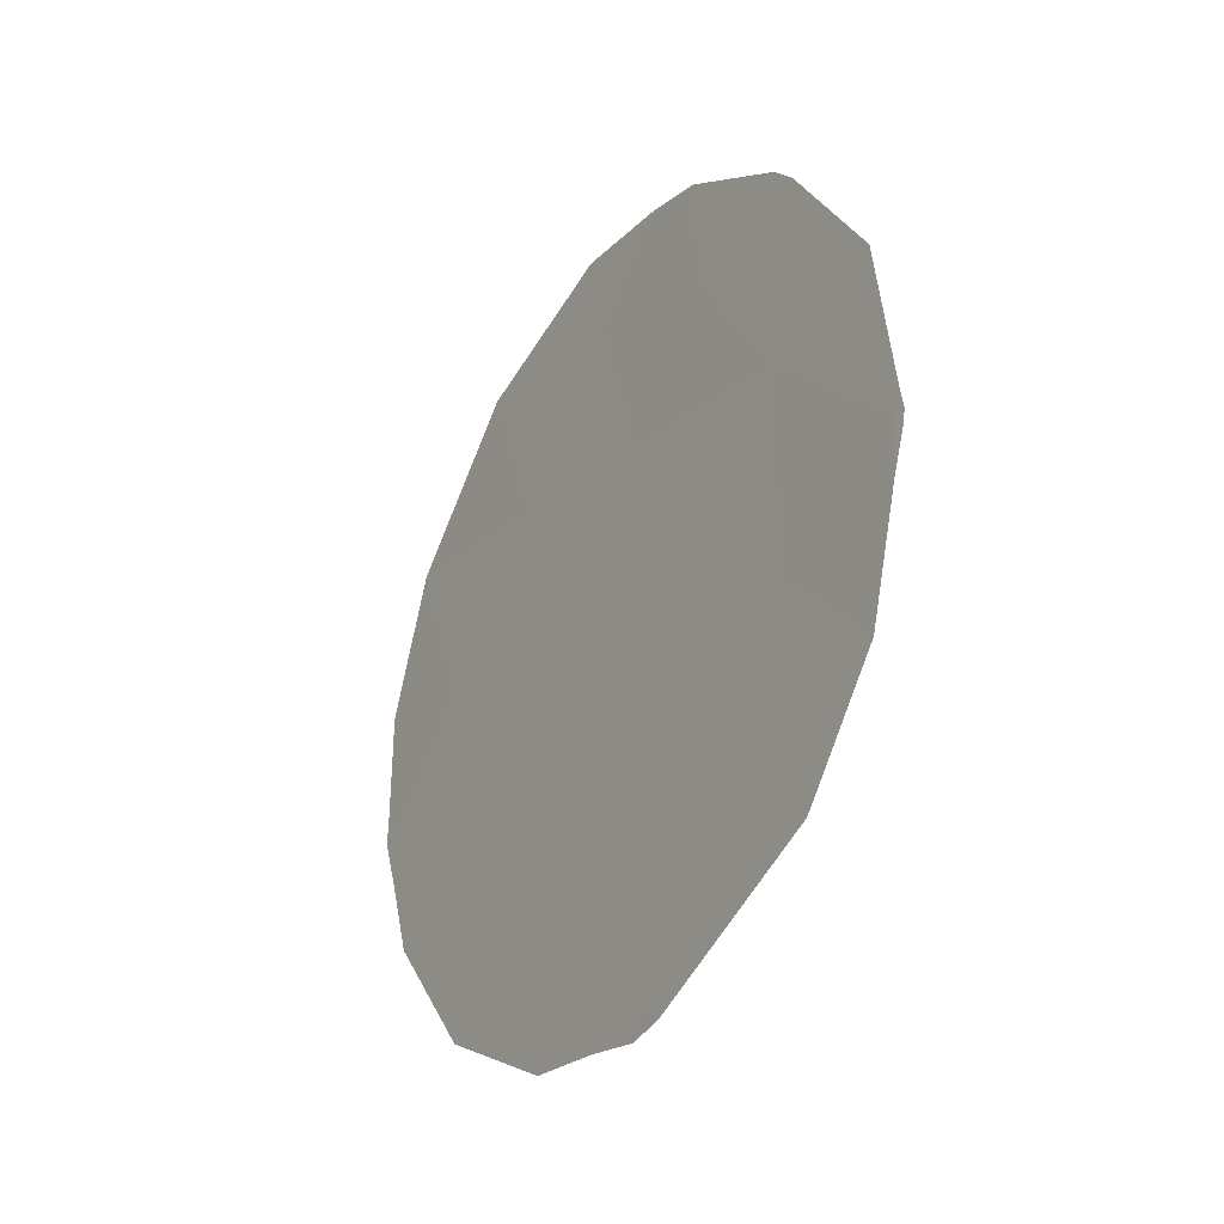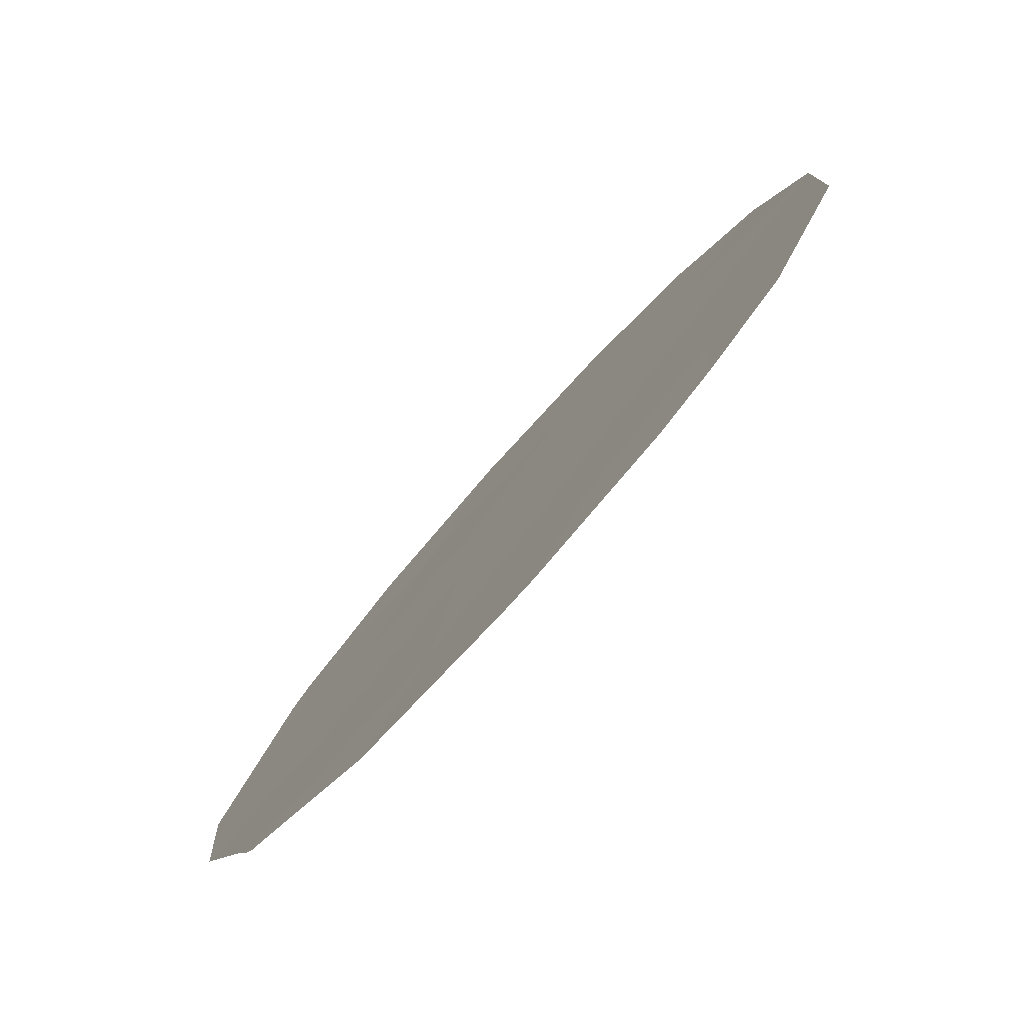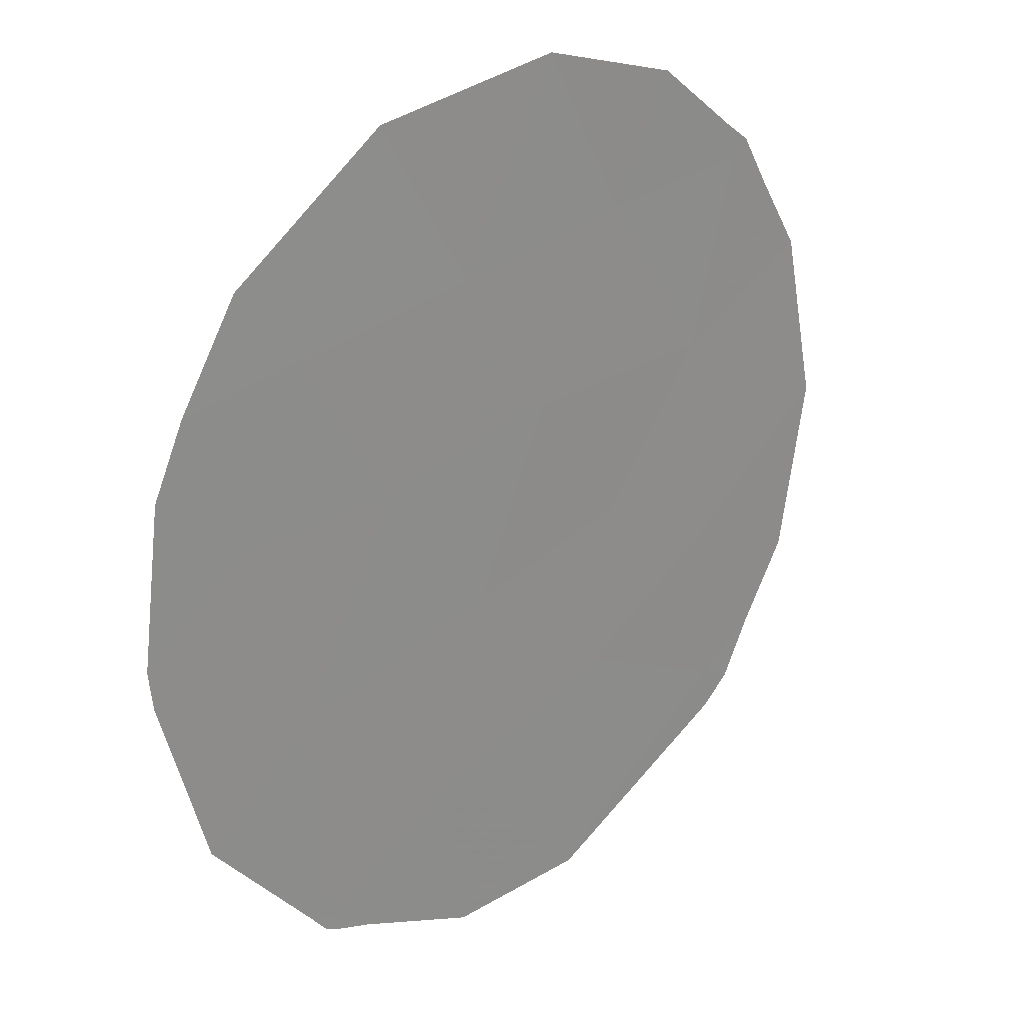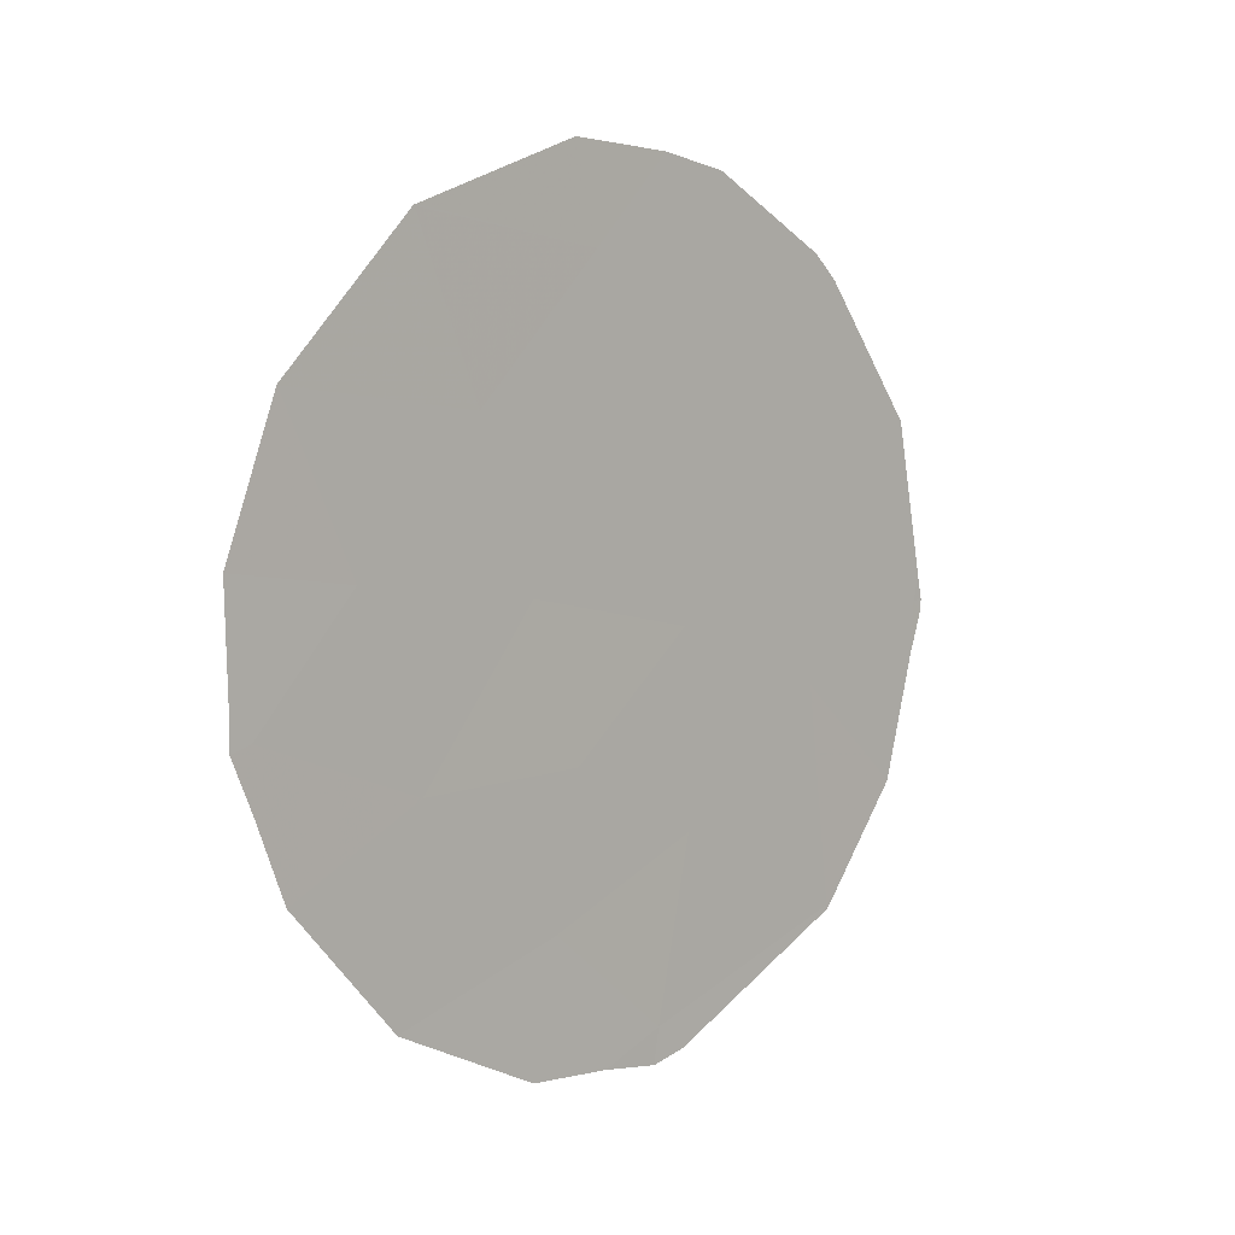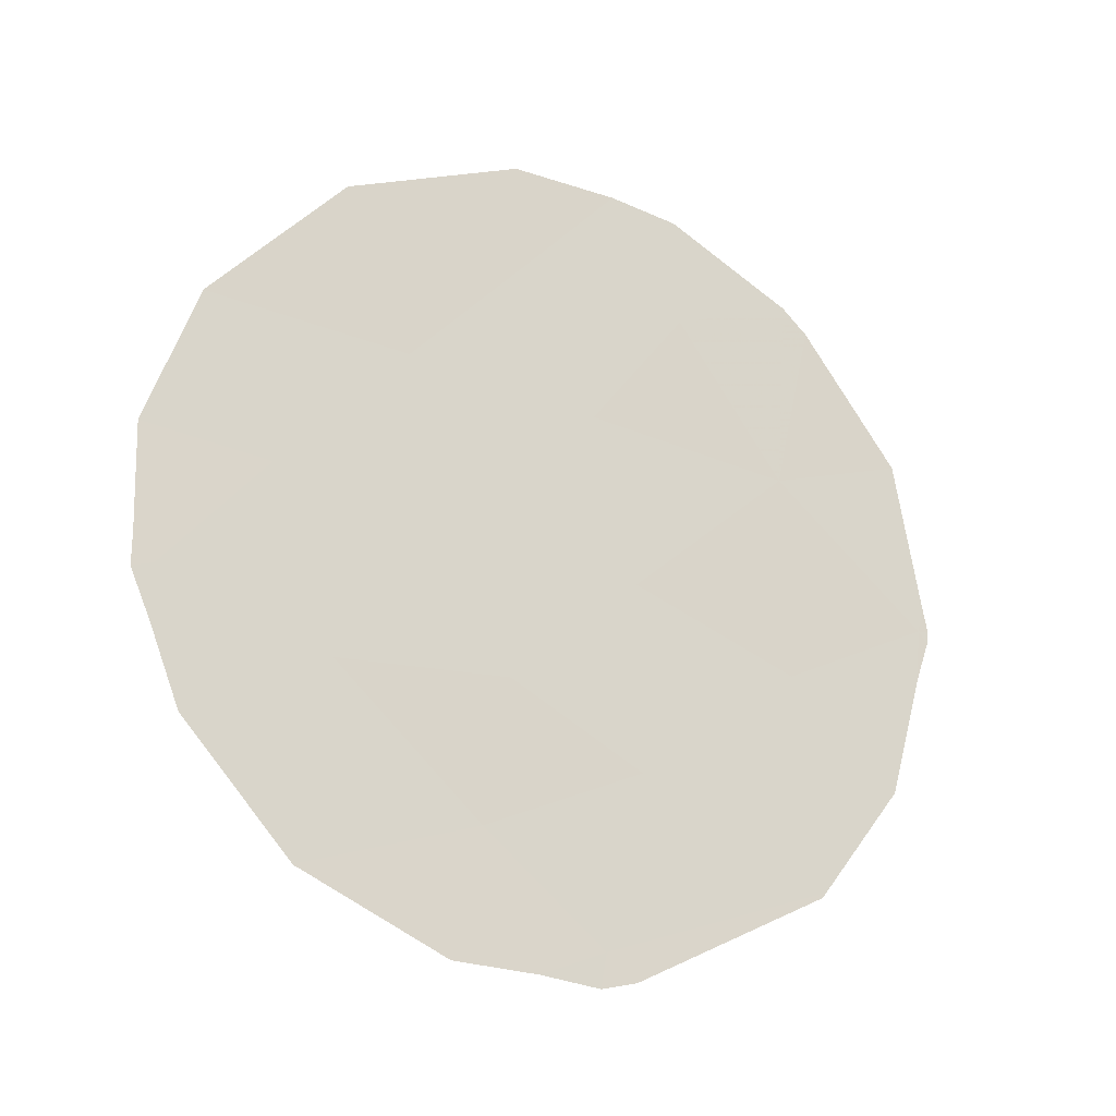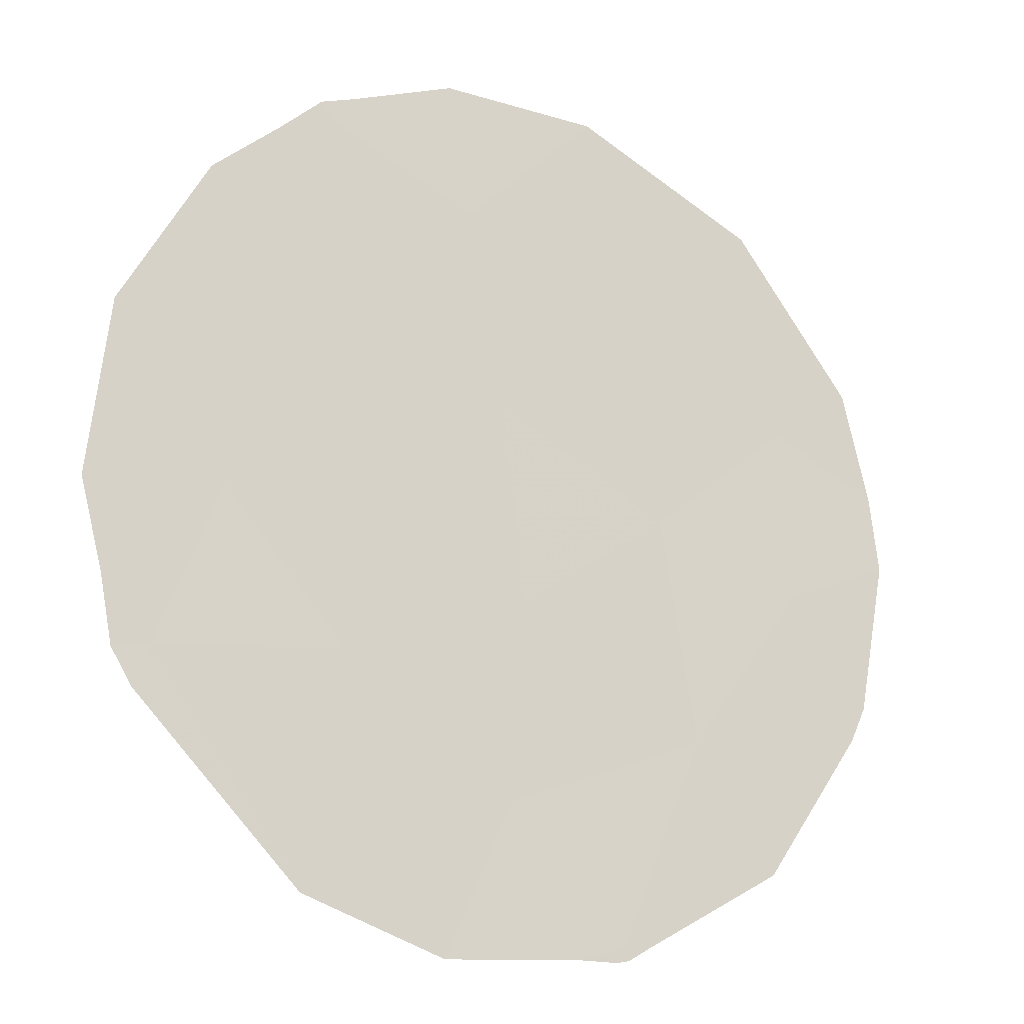
<metadata>
{"format":"obj","ext":"obj","renderer":"f3d","projection":"perspective","resolution":1024,"background":"white","views":[{"elev":-29.5,"azim":-65.2,"up":"+Z"},{"elev":-25.6,"azim":-26.9,"up":"+Y"},{"elev":-23.9,"azim":36.2,"up":"+Y"},{"elev":8.1,"azim":-167.6,"up":"+Z"},{"elev":-18.6,"azim":-147.4,"up":"+Z"},{"elev":19.5,"azim":-122.6,"up":"+Y"}]}
</metadata>
<code>
v -74.33 71.41 11.05
v -72.69 73.89 13.27
v -74.56 71.18 6.369
v -73.07 73.34 11.45
v -71.5 75.82 8.35
v -72.56 74.19 8.361
v -71.88 75.15 11.81
v -71.34 76.11 6.216
v -73.66 72.42 12.79
v -74.39 71.37 8.763
v -73.35 72.94 9.573
v -73.4 72.93 7.49
v -72.24 74.63 10.04
v -73.17 73.32 5.577
v -71.1 76.39 10.35
v -71.47 75.76 13.64
v -70.47 77.38 9.1
v -75.31 69.96 9.488
v -70.63 77.05 12.13
v -72.41 74.45 6.771
v -75.37 69.87 9.355
v -75.29 70 8.923
v -74.55 71.05 12.94
v -75.16 70.14 11.44
v -72.77 73.95 5.303
v -73.14 73.38 5.199
v -75.37 69.86 9.494
v -75.34 69.9 9.757
v -70.31 77.57 10.58
v -70.34 77.57 9.401
v -70.34 77.58 9.035
v -71.33 76.13 6.21
v -71.31 76.16 6.258
v -72.25 74.74 5.385
v -71.36 76.08 6.183
v -71.34 76.12 6.2
v -75.09 70.33 7.568
v -74.63 71.07 6.468
v -70.63 77.06 12.13
v -70.63 77.06 12.13
v -71.48 75.74 13.66
v -72.53 74.11 14.3
v -71.47 75.76 13.66
v -73.37 73.03 5.285
v -74.39 71.28 13.22
v -73.61 72.46 14.03
v -73.19 73.1 14.19
v -74.57 71.16 6.325
v -74.54 71.2 6.303
v -70.47 77.39 8.467
v -70.66 77.12 7.608
v -71.45 75.77 13.64
v -70.63 77.05 12.14
f 18 21 22
f 11 12 6
f 2 7 16
f 1 23 24
f 14 26 25
f 7 2 4
f 9 4 2
f 18 28 27
f 1 10 11
f 15 17 30
f 15 30 29
f 15 13 5
f 17 31 30
f 7 19 16
f 5 20 8
f 8 32 33
f 8 20 34
f 8 34 35
f 8 35 36
f 8 36 32
f 12 10 3
f 4 9 1
f 20 5 6
f 3 10 37
f 3 37 38
f 19 40 39
f 1 11 4
f 20 14 25
f 20 25 34
f 12 14 20
f 13 11 6
f 10 18 22
f 10 22 37
f 2 16 41
f 2 41 42
f 16 43 41
f 14 44 26
f 1 9 45
f 1 45 23
f 9 2 47
f 9 47 46
f 13 4 11
f 4 13 7
f 19 15 29
f 19 29 40
f 10 12 11
f 3 48 49
f 15 5 17
f 2 42 47
f 19 7 15
f 13 15 7
f 5 13 6
f 17 50 31
f 5 8 33
f 5 33 51
f 16 52 43
f 16 19 53
f 16 53 52
f 9 46 45
f 17 5 51
f 17 51 50
f 1 18 10
f 18 1 24
f 18 24 28
f 18 27 21
f 14 3 49
f 14 49 44
f 14 12 3
f 19 39 53
f 12 20 6
f 3 38 48

</code>
